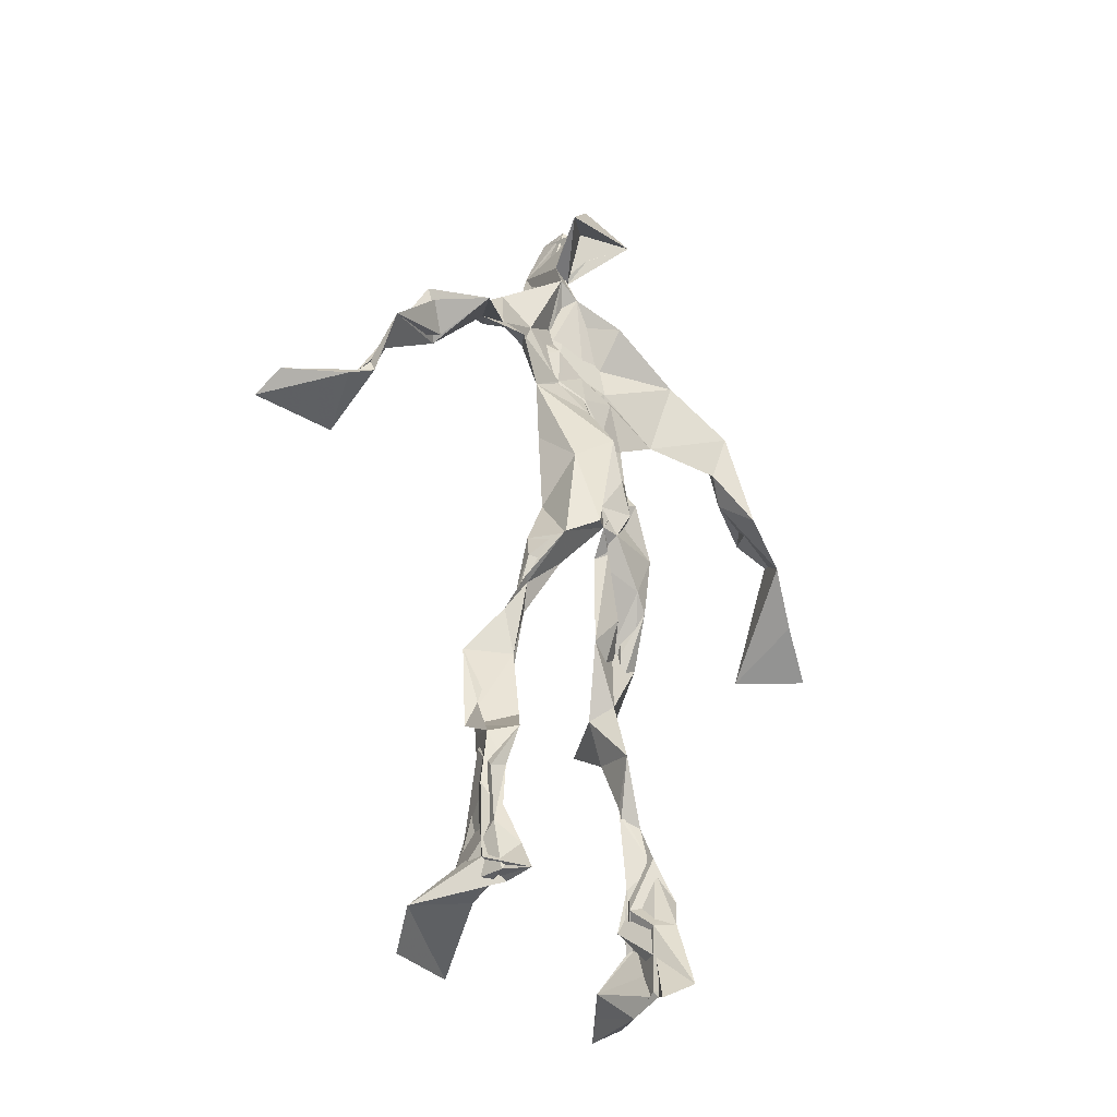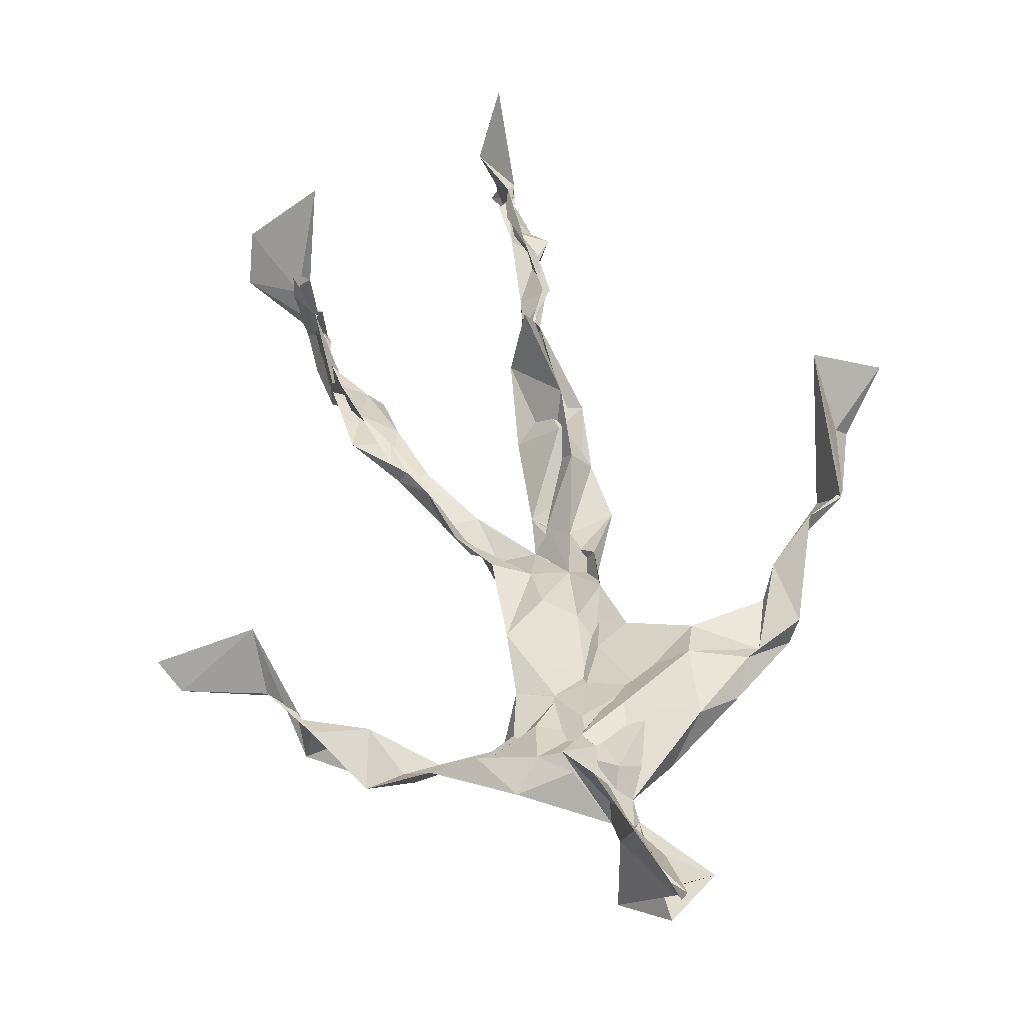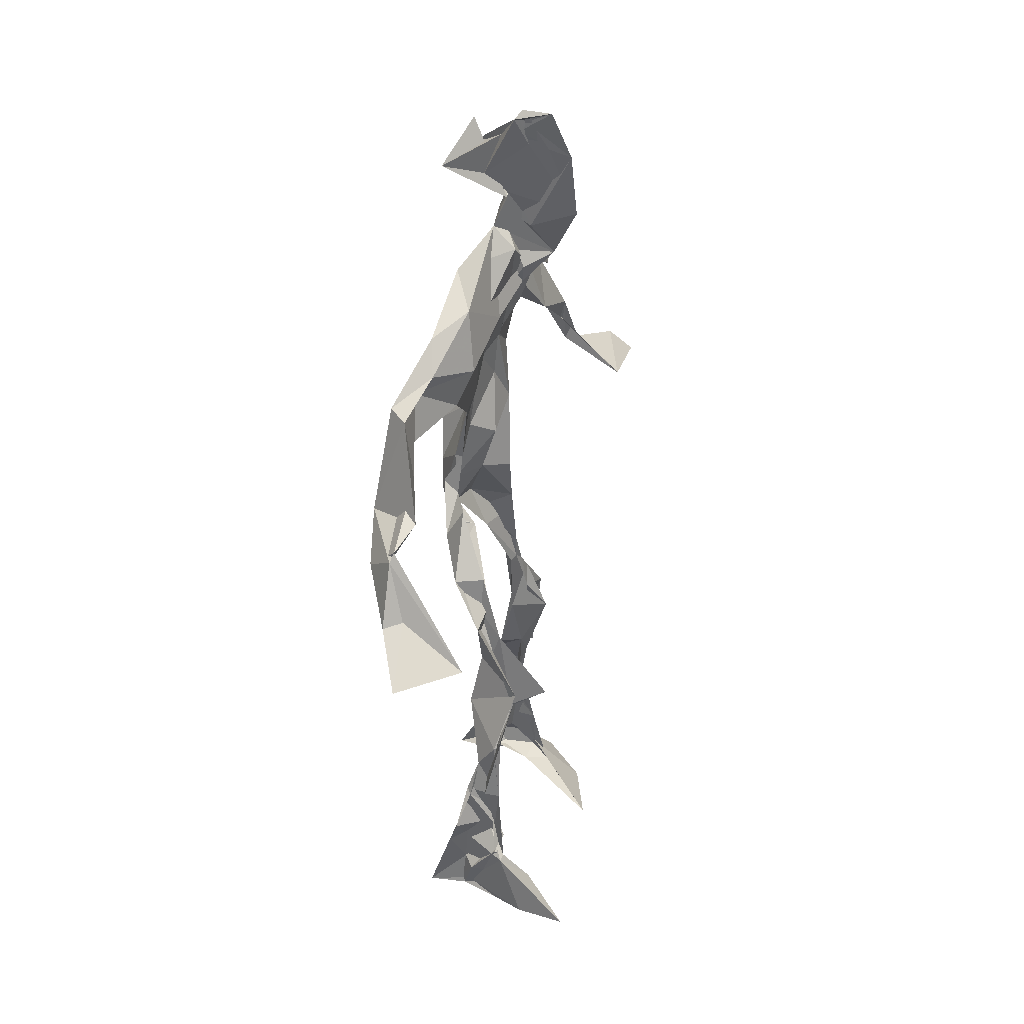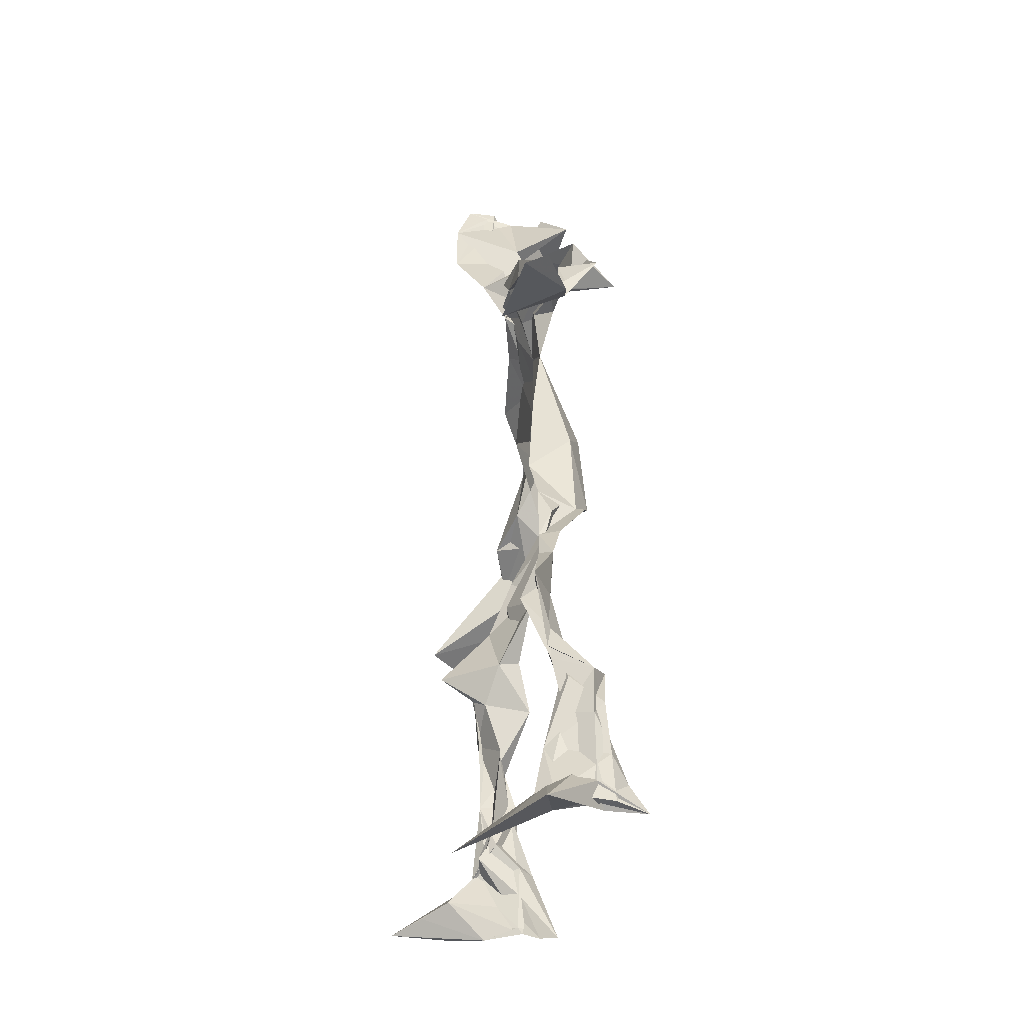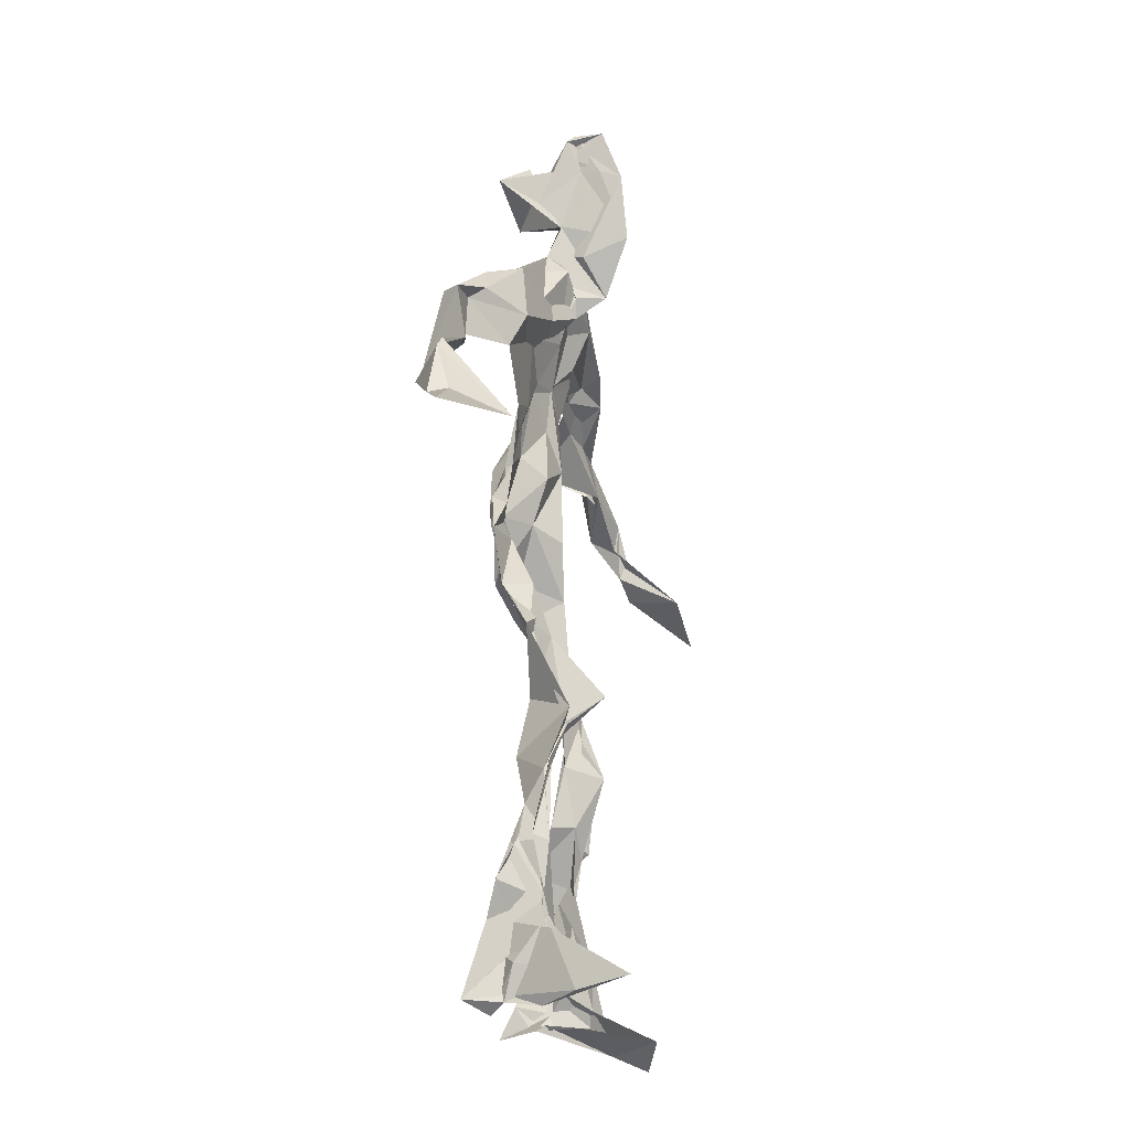
<metadata>
{"format":"obj","ext":"obj","renderer":"f3d","projection":"perspective","resolution":1024,"background":"white","views":[{"elev":-35.7,"azim":154.9,"up":"+Y"},{"elev":46.8,"azim":165.3,"up":"+Z"},{"elev":31.8,"azim":-53.8,"up":"+Y"},{"elev":-37.1,"azim":100.3,"up":"+Y"},{"elev":-21.9,"azim":-54.3,"up":"+Y"}]}
</metadata>
<code>
v 0.1123 -0.532 0.0676
v -0.09865 -0.05356 0.01069
v -0.08404 -0.1497 0.05779
v 0.09409 -0.1329 -0.02718
v -0.1152 -0.4531 0.0908
v -0.3337 0.06075 0.1193
v 0.05608 0.313 -0.005462
v 0.1259 -0.494 -0.09229
v -0.08234 -0.49 0.1126
v 0.1203 0.2931 -0.007906
v -0.02291 0.537 0.04548
v 0.03734 -0.03014 -0.06451
v -0.08128 -0.2943 0.05125
v 0.09335 0.3505 -0.00396
v -0.1118 -0.438 0.03341
v 0.07902 -0.09453 -0.02483
v -0.1143 -0.4431 0.08118
v -0.06658 0.3563 -0.003651
v 0.01936 0.1828 -0.01526
v -0.107 -0.5296 0.07479
v -0.005692 0.3698 0.03451
v -0.01824 0.03889 -0.04267
v 0.02193 -0.0007735 -0.05621
v -0.07886 -0.2226 0.08242
v -0.1375 -0.5182 -0.006914
v -0.05581 0.2649 0.01979
v 0.1152 -0.4707 -0.1266
v 0.01719 0.4908 0.09636
v -0.1333 -0.4386 0.02177
v 0.3893 0.06413 -0.09002
v 0.1387 -0.3388 -0.06673
v -0.3186 0.01426 0.1903
v 0.1186 -0.5008 -0.0996
v 0.04013 0.04442 -0.006707
v -0.06007 -0.1972 0.1219
v -0.1888 0.2571 0.02773
v 0.0746 -0.09557 -0.04326
v 0.1375 -0.4579 -0.07485
v -0.08225 -0.1238 0.06666
v -0.06168 -0.07731 0.005824
v -0.01134 0.1886 -0.02525
v -0.07633 -0.2247 0.08331
v 0.004294 0.4997 0.07398
v 0.267 0.1606 -0.08253
v 0.0717 -0.05502 -0.04017
v 0.2741 0.1537 -0.13
v -0.1277 0.2192 0.03985
v 0.1023 -0.1796 -0.02354
v 0.3017 0.09458 -0.08535
v -0.02848 0.155 -0.02291
v -0.000198 0.05699 -0.01973
v 0.1387 -0.4282 -0.03761
v -0.08444 -0.3068 0.05173
v -0.0147 0.5242 -0.01642
v 0.1219 -0.3703 -0.1008
v -0.04342 0.05528 -0.03087
v -0.2753 0.1505 0.09397
v -0.256 0.1348 0.01782
v 0.1082 -0.3213 -0.1034
v -0.05437 0.01878 -0.009597
v -0.08287 -0.03652 -0.003469
v -0.003012 0.5026 0.05132
v 0.01273 0.4106 -0.0008578
v 0.2232 0.2092 -0.1108
v -0.05449 0.3103 0.0299
v 0.08718 -0.2099 -0.03755
v -0.1089 -0.2683 0.08506
v -0.3496 0.05432 0.103
v 0.2051 0.1819 -0.08723
v -0.002731 0.4374 0.02119
v 0.03876 0.3603 0.02684
v -0.04142 0.009806 -0.03577
v -0.09646 -0.425 0.07261
v -0.23 0.1745 0.0567
v -0.07195 0.4822 -0.01988
v -0.3215 0.1234 0.09261
v -0.07357 -0.248 0.01384
v -0.1019 0.3296 0.03941
v -0.2237 0.2519 0.02131
v 0.3058 0.05644 -0.02151
v -0.08031 -0.0982 0.03637
v -0.02622 0.1259 -0.06033
v -0.1081 -0.2801 0.07625
v 0.1292 -0.3414 -0.05494
v 0.1495 -0.4804 -0.04288
v -0.09498 -0.3864 0.06261
v 0.01392 0.4428 0.01281
v 0.1355 -0.3838 -0.06143
v 0.4088 0.0372 -0.06685
v 0.02114 0.467 -0.05785
v 0.2722 0.1328 -0.09308
v -0.02129 0.2746 0.01327
v -0.01178 0.5101 0.01944
v -0.04339 -0.1941 0.04639
v -0.1022 -0.2754 0.08154
v 0.1311 -0.5018 -0.04538
v -0.01569 0.525 0.02663
v -0.0139 0.5468 0.05022
v -0.1033 -0.1094 0.04835
v -0.01311 0.2293 -0.005199
v -0.2118 0.2008 0.03475
v -0.1027 0.01487 0.001853
v 0.002633 0.1117 -0.001265
v -0.07199 0.06919 -0.02424
v -0.02107 -0.01737 -0.01662
v -0.1125 -0.4752 0.03205
v 0.1655 0.2768 -0.03808
v -0.09652 -0.4119 0.05914
v -0.03617 -0.008501 -0.02209
v -0.1707 0.2738 0.03941
v 0.1479 0.2439 -0.07247
v -0.07153 0.1749 0.01133
v 0.02165 0.09206 -0.05689
v 0.1277 -0.2194 -0.01062
v -0.3153 0.1339 0.0945
v -0.1163 -0.3539 0.03922
v 0.315 0.07747 -0.09909
v 0.1285 -0.4222 -0.1106
v -0.0311 0.131 -0.01522
v -0.1071 -0.3137 0.05058
v -0.07078 0.05645 -0.004448
v 0.02315 0.2354 -0.009617
v 0.07427 0.2659 -0.02047
v 0.1136 -0.5071 -0.148
v -0.104 -0.3571 0.08036
v -0.05884 0.2438 0.0114
v -0.1118 -0.5117 0.186
v 0.1077 -0.2773 -0.03694
v 0.1308 -0.4973 -0.115
v 0.06513 0.3242 0.01489
v -0.09116 -0.4318 0.07889
v 0.05657 0.2091 -0.02466
v -0.1202 -0.3598 0.04659
v -0.01143 0.5187 0.04367
v -0.1098 -0.5151 0.03524
v 0.08906 -0.2781 -0.05823
v -0.1106 0.2605 0.0523
v -0.3963 0.01534 0.1537
v -0.1203 -0.4841 0.04682
v 0.2026 -0.5229 -0.05164
v -0.1138 -0.522 0.03085
v -0.1162 -0.3509 0.06757
v 0.1594 -0.4964 -0.05299
v -0.0411 0.0758 -0.05113
v 0.1077 -0.1496 -0.02852
v 0.0127 0.2992 0.00471
v 0.1433 -0.1944 -0.03034
v 0.01567 0.3513 0.02867
v 0.07172 -0.1259 -0.02819
v 0.04845 0.139 -0.01388
v -0.07543 -0.05314 0.03695
v 0.0536 0.2739 -0.001234
v 0.03439 0.4151 0.09286
v -0.07136 -0.09104 0.04227
v 0.2254 0.2379 -0.09547
v -0.06407 0.1046 -0.01292
v -0.03101 -0.1144 0.002994
v 0.1389 -0.4434 -0.1124
v -0.06437 -0.1814 0.02524
v -0.2343 0.2467 0.0485
v 0.06544 -0.01806 -0.02234
v -0.3055 0.09811 0.05128
v 0.08812 -0.1912 -0.03938
v 0.1443 -0.4779 -0.09657
v 0.141 -0.3787 -0.107
v 0.0202 0.238 -0.009744
v 0.1113 0.2659 -0.04972
v -0.06336 0.1061 -0.00244
v -0.1067 -0.4494 0.08944
v -0.06846 -0.2345 0.06795
v -0.08043 -0.2062 0.08944
v 0.2086 0.1785 -0.07307
v -0.1433 -0.4004 0.04087
v 0.1447 -0.2996 -0.04451
v 0.01313 0.3952 0.04316
v 0.1854 0.2406 -0.08006
v 0.102 -0.1391 -0.04557
v 0.1329 -0.3089 -0.04624
v 0.1562 -0.5081 -0.02741
v 0.1248 0.2855 -0.03976
v -0.1494 0.3088 0.02211
v 0.007957 0.2844 0.01283
v -0.001826 0.5455 0.08231
v 0.08366 0.2592 -0.04728
v -0.00132 -0.006088 -0.07328
v 0.04431 -0.03813 -0.07725
v 0.01813 0.3184 0.02824
v -0.01885 0.007016 -0.04637
v -0.01326 0.3951 0.008899
v 0.1315 -0.2676 -0.04619
v -0.01466 0.2208 -0.009975
v 0.2834 0.09734 -0.0923
v 0.1471 -0.3934 -0.0958
v -0.09628 -0.5012 0.1462
v -0.1169 -0.5207 0.1228
v -0.03779 0.1758 -0.008729
v 0.07987 -0.09277 -0.05141
v 0.04787 0.3515 0.05216
v -0.007737 0.4327 0.02446
v 0.082 -0.1223 -0.02709
v 0.1674 0.211 -0.1379
v -0.03365 0.2926 0.03249
v 0.1412 -0.3324 -0.09615
v 0.01021 0.3411 0.03499
v -0.02542 0.4635 0.004751
v -0.03682 0.1894 0.000127
v 0.191 -0.547 0.003442
v -0.1073 -0.5327 0.009152
v 0.03165 -0.05286 -0.0379
v -0.05777 0.04218 -0.0373
f 67 142 13
f 184 167 111
f 120 53 133
f 10 130 180
f 59 165 31
f 64 69 46
f 122 41 100
f 144 82 22
f 149 163 66
f 51 150 103
f 11 183 97
f 128 114 66
f 6 32 76
f 45 200 16
f 51 161 34
f 179 96 1
f 134 97 183
f 152 146 166
f 189 78 202
f 92 187 202
f 34 113 150
f 91 49 44
f 151 109 60
f 139 106 131
f 102 61 2
f 44 172 91
f 141 9 20
f 81 39 151
f 91 172 46
f 135 25 141
f 210 144 22
f 196 126 112
f 65 21 182
f 30 49 80
f 161 45 16
f 12 113 34
f 202 187 189
f 116 108 125
f 18 181 78
f 180 111 176
f 101 36 74
f 20 194 127
f 89 30 80
f 64 201 69
f 13 142 86
f 119 19 191
f 112 156 168
f 182 122 100
f 41 132 82
f 198 63 175
f 197 177 37
f 2 61 99
f 131 17 139
f 46 69 44
f 206 26 100
f 79 58 160
f 96 8 140
f 73 125 169
f 24 83 95
f 124 129 27
f 88 38 193
f 7 63 14
f 84 178 128
f 208 139 141
f 177 147 163
f 72 105 61
f 163 37 177
f 182 7 122
f 186 12 197
f 59 203 55
f 164 140 33
f 94 40 39
f 48 145 114
f 92 126 191
f 17 169 9
f 11 62 98
f 9 5 127
f 96 140 1
f 65 26 181
f 36 137 110
f 15 108 173
f 101 47 36
f 93 90 75
f 33 8 124
f 199 70 205
f 198 70 189
f 5 15 135
f 172 44 155
f 153 62 70
f 39 24 35
f 165 55 158
f 13 170 67
f 157 40 94
f 151 39 40
f 191 166 92
f 158 143 52
f 171 83 24
f 144 50 82
f 208 141 25
f 119 103 19
f 167 14 107
f 123 122 7
f 58 101 74
f 38 140 164
f 110 78 181
f 147 48 190
f 155 44 69
f 34 150 51
f 97 90 93
f 173 116 133
f 46 172 64
f 5 9 169
f 40 109 151
f 17 9 139
f 53 77 13
f 31 84 128
f 27 193 164
f 194 9 127
f 121 72 102
f 171 99 159
f 148 182 21
f 137 78 110
f 135 15 25
f 210 156 144
f 3 24 39
f 152 166 184
f 56 104 60
f 84 31 52
f 132 113 82
f 207 1 140
f 23 188 209
f 171 3 99
f 87 63 199
f 56 103 119
f 125 120 116
f 32 115 76
f 4 16 200
f 99 61 154
f 6 76 68
f 60 2 151
f 160 36 110
f 66 114 145
f 187 198 189
f 192 46 44
f 129 143 158
f 112 126 47
f 148 7 182
f 169 125 108
f 53 13 133
f 117 89 80
f 86 17 131
f 159 77 171
f 129 96 143
f 191 196 119
f 53 120 77
f 137 47 126
f 10 180 107
f 93 205 11
f 22 82 185
f 196 191 126
f 2 99 3
f 149 209 37
f 170 42 67
f 210 72 121
f 11 97 93
f 197 12 16
f 145 48 200
f 143 96 179
f 69 201 155
f 204 130 63
f 118 193 27
f 49 91 80
f 147 174 163
f 158 52 165
f 184 166 132
f 189 70 199
f 55 118 158
f 32 162 115
f 167 123 7
f 13 86 133
f 62 205 70
f 118 55 193
f 189 63 21
f 136 163 174
f 135 20 195
f 50 100 41
f 181 26 47
f 192 80 46
f 33 124 164
f 4 200 48
f 206 50 156
f 29 106 25
f 65 181 18
f 60 109 56
f 18 21 65
f 45 23 209
f 3 39 81
f 22 185 188
f 207 85 1
f 128 178 114
f 176 172 155
f 195 5 135
f 195 127 5
f 198 187 204
f 88 203 178
f 134 87 97
f 111 167 201
f 12 161 16
f 74 36 160
f 197 37 186
f 192 49 30
f 87 199 90
f 209 200 45
f 94 35 170
f 106 139 208
f 105 109 157
f 122 123 132
f 179 1 85
f 107 176 155
f 140 8 33
f 133 116 120
f 19 150 166
f 87 90 97
f 203 59 174
f 125 73 142
f 34 161 12
f 109 105 188
f 134 28 87
f 46 80 91
f 108 15 5
f 99 154 159
f 43 153 28
f 76 58 162
f 71 63 130
f 81 151 2
f 16 177 197
f 104 56 168
f 21 18 189
f 121 168 156
f 104 102 60
f 115 74 57
f 168 121 104
f 23 161 51
f 188 23 51
f 47 79 181
f 10 107 14
f 113 185 82
f 107 201 167
f 186 185 12
f 169 108 5
f 203 193 55
f 124 8 129
f 114 178 190
f 143 179 52
f 98 183 11
f 141 20 135
f 63 189 199
f 67 42 95
f 102 104 121
f 150 113 132
f 183 28 134
f 77 83 171
f 131 106 133
f 184 123 167
f 42 24 95
f 64 172 201
f 15 173 29
f 66 136 128
f 79 101 58
f 45 161 23
f 188 56 109
f 174 147 190
f 86 73 17
f 192 30 117
f 6 138 32
f 129 158 27
f 173 133 29
f 146 92 166
f 202 137 126
f 54 75 90
f 170 77 94
f 163 136 66
f 149 66 145
f 204 63 198
f 28 98 43
f 26 206 47
f 204 146 130
f 159 94 77
f 169 17 73
f 205 93 75
f 142 73 86
f 160 110 79
f 177 4 147
f 186 209 188
f 100 26 182
f 55 165 59
f 61 105 154
f 42 170 35
f 25 106 208
f 152 130 146
f 203 88 193
f 195 20 127
f 29 133 106
f 206 100 50
f 163 149 37
f 140 38 85
f 136 174 59
f 48 147 4
f 157 94 159
f 50 41 82
f 176 107 180
f 83 77 120
f 81 2 3
f 27 164 124
f 183 98 28
f 61 102 72
f 132 41 122
f 38 164 193
f 67 95 142
f 80 192 117
f 178 84 88
f 13 77 170
f 199 54 90
f 198 153 70
f 123 184 132
f 188 72 22
f 115 57 76
f 19 103 150
f 74 162 58
f 71 14 63
f 52 85 88
f 62 11 205
f 153 175 28
f 196 168 119
f 89 117 30
f 174 190 203
f 114 190 48
f 198 175 153
f 103 56 51
f 57 58 76
f 119 168 56
f 56 188 51
f 148 63 7
f 31 165 52
f 157 109 40
f 152 180 130
f 68 138 6
f 207 140 85
f 36 47 137
f 132 166 150
f 176 111 172
f 75 54 199
f 42 35 24
f 85 52 179
f 159 154 157
f 68 162 32
f 14 167 7
f 142 95 125
f 32 138 68
f 172 111 201
f 15 29 25
f 141 139 9
f 188 105 72
f 178 203 190
f 155 201 107
f 156 50 144
f 210 22 72
f 110 181 79
f 160 57 74
f 182 26 65
f 10 14 130
f 128 136 59
f 121 156 210
f 184 180 152
f 76 162 68
f 71 130 14
f 62 43 98
f 157 154 105
f 206 156 112
f 194 20 9
f 202 126 92
f 37 209 186
f 8 96 129
f 87 28 175
f 192 44 49
f 112 47 206
f 145 200 149
f 125 83 120
f 87 175 63
f 149 200 209
f 43 62 153
f 204 187 146
f 95 83 125
f 115 162 74
f 88 84 52
f 4 177 16
f 185 113 12
f 186 188 185
f 2 60 102
f 57 160 58
f 148 21 63
f 38 88 85
f 86 131 133
f 137 202 78
f 75 199 205
f 101 79 47
f 92 146 187
f 59 31 128
f 184 111 180
f 108 116 173
f 24 3 171
f 112 168 196
f 191 19 166
f 35 94 39
f 158 118 27
f 189 18 78

</code>
